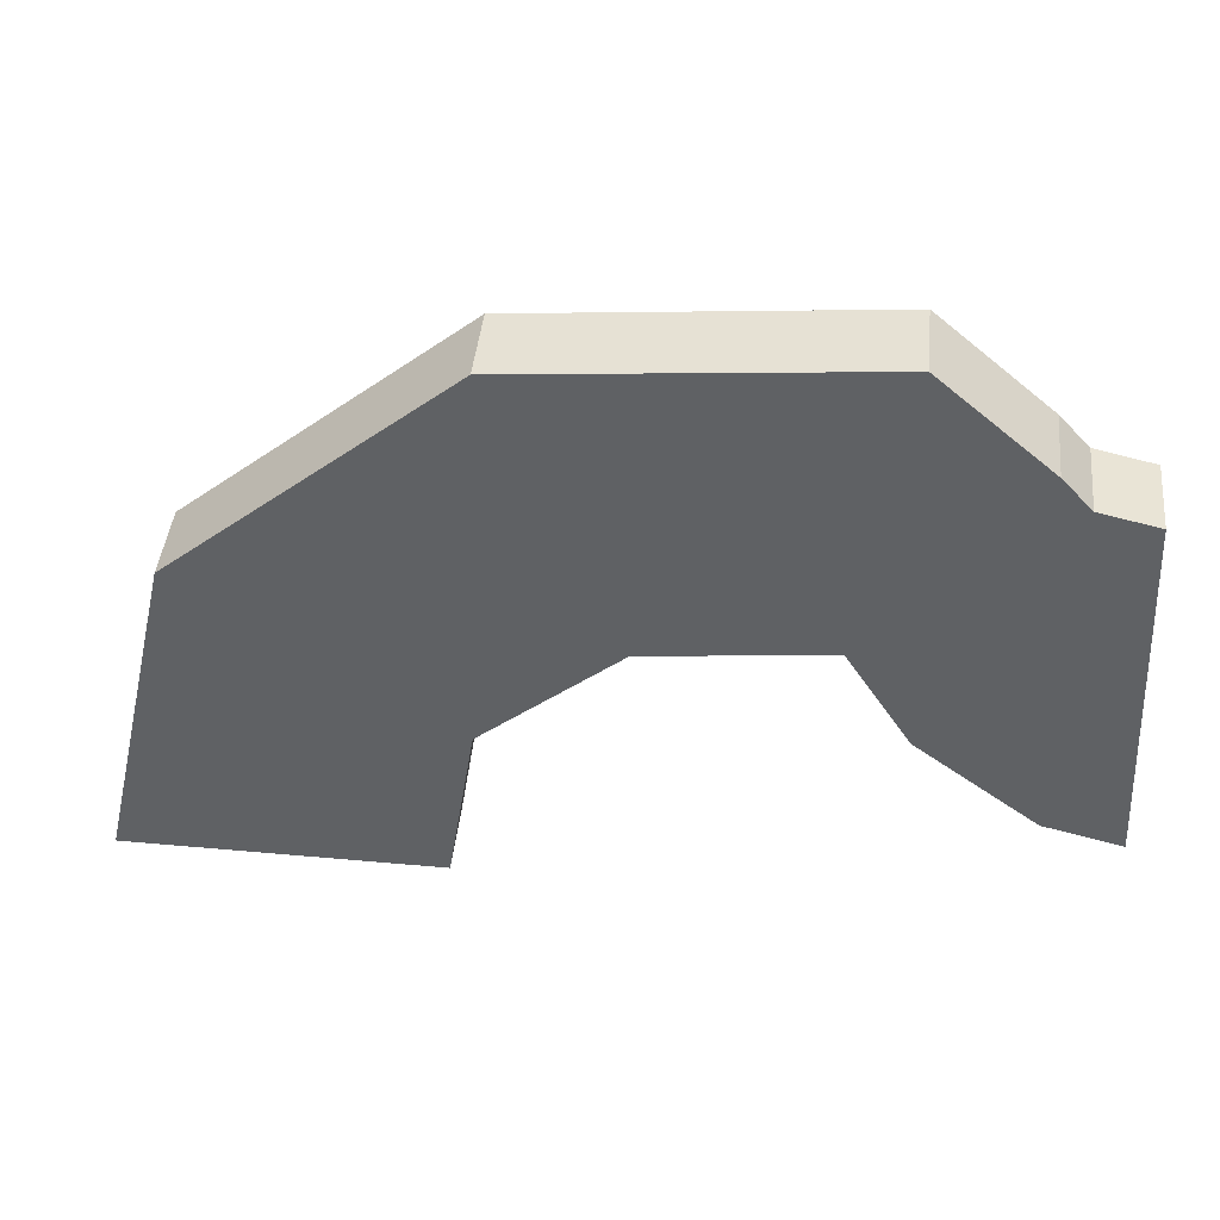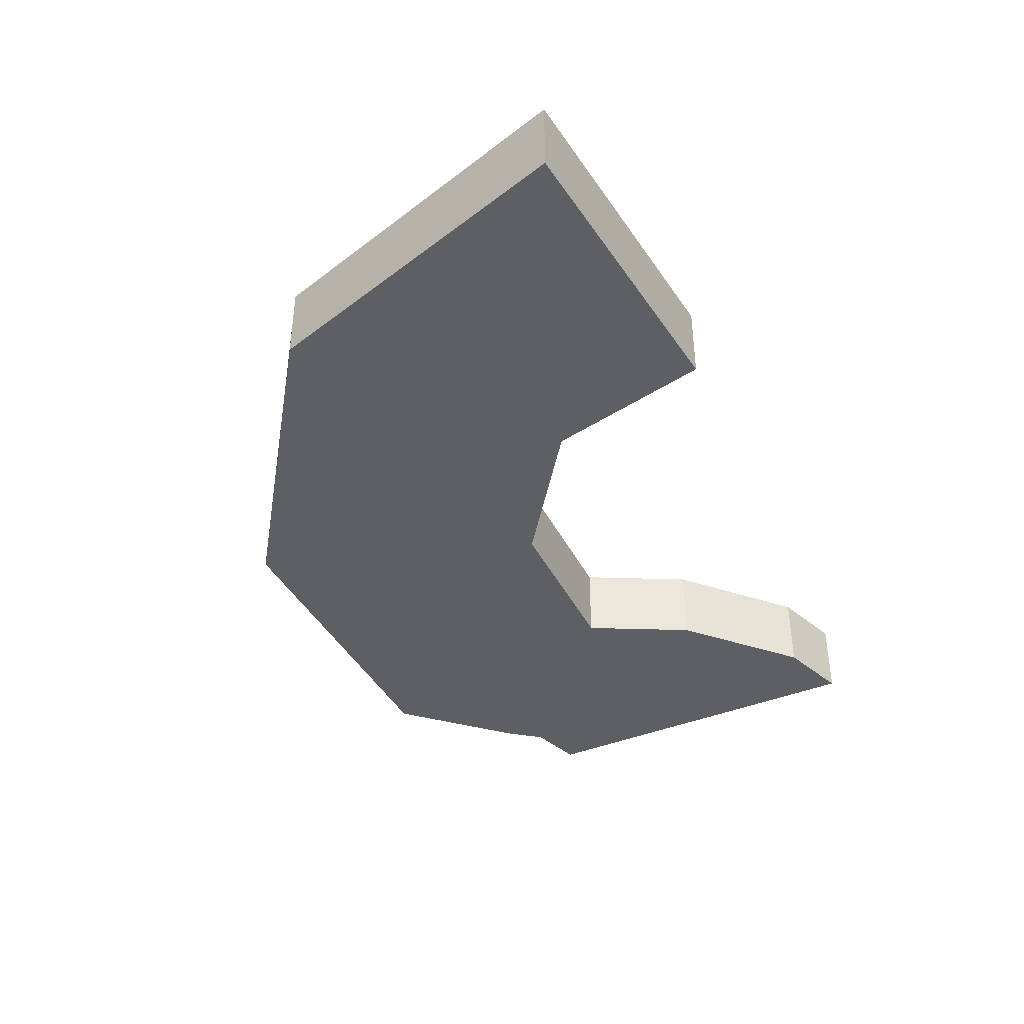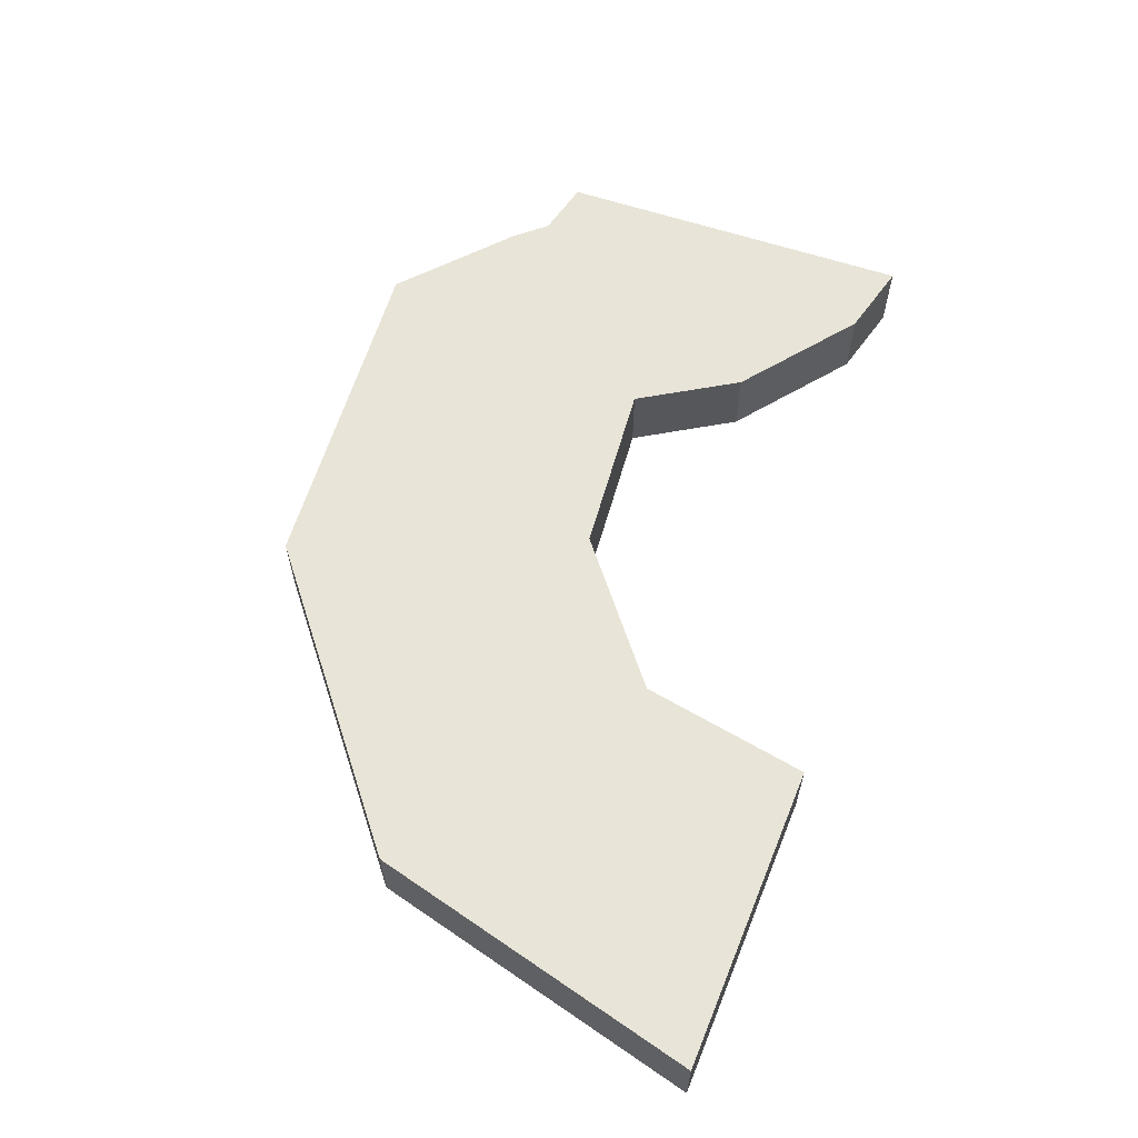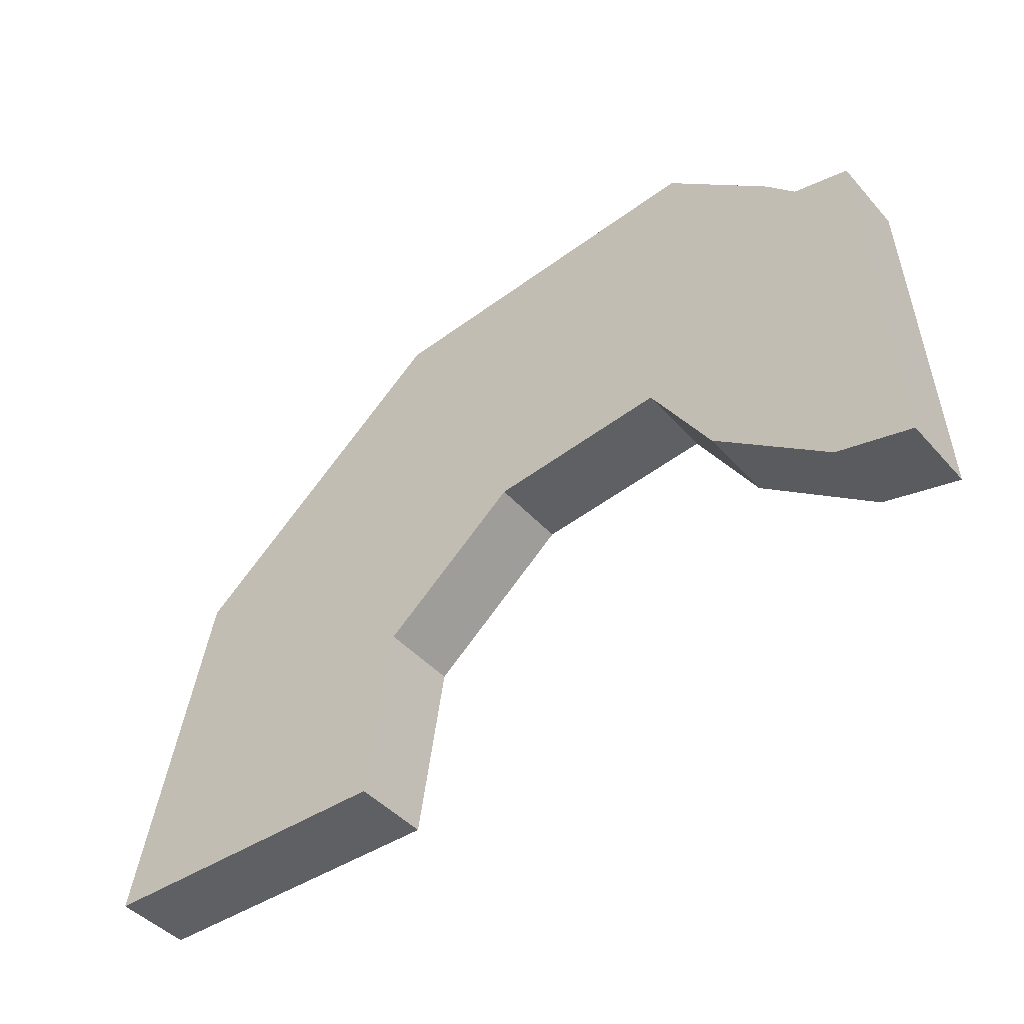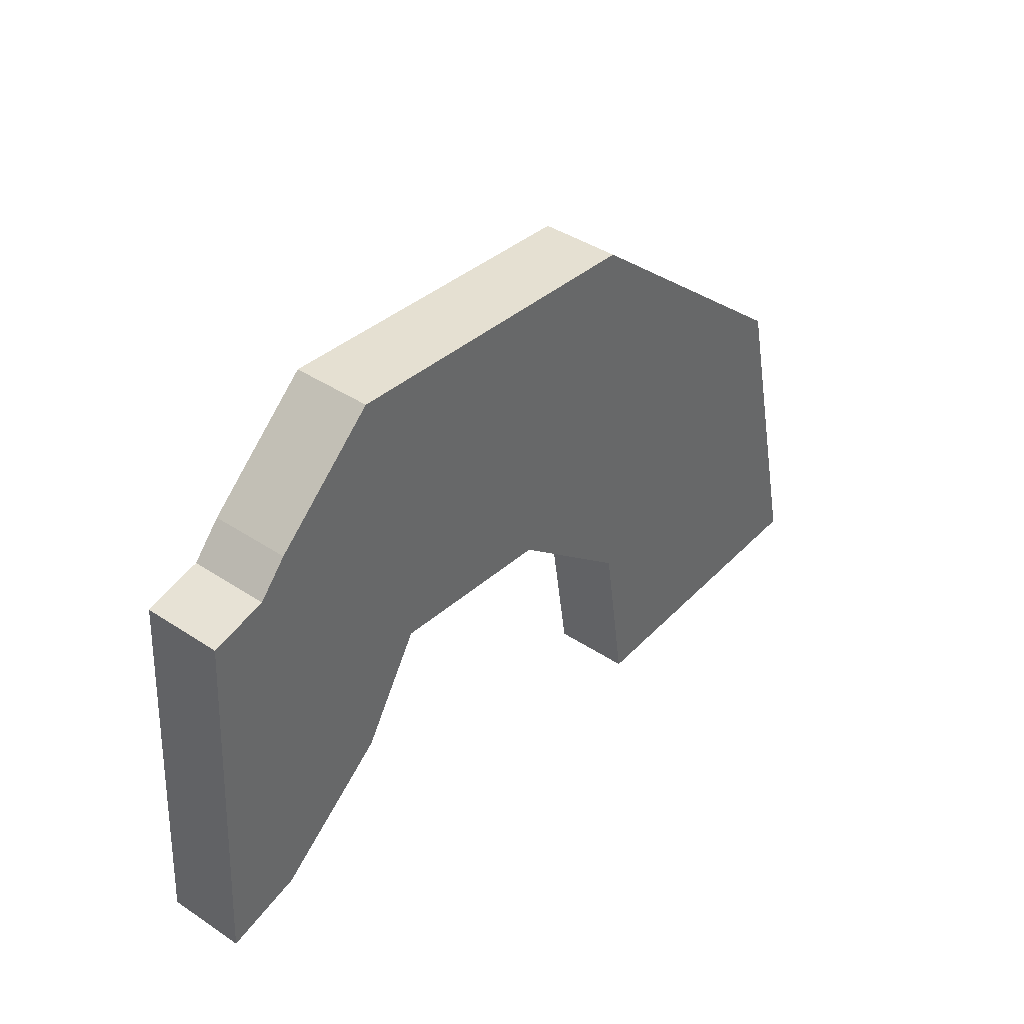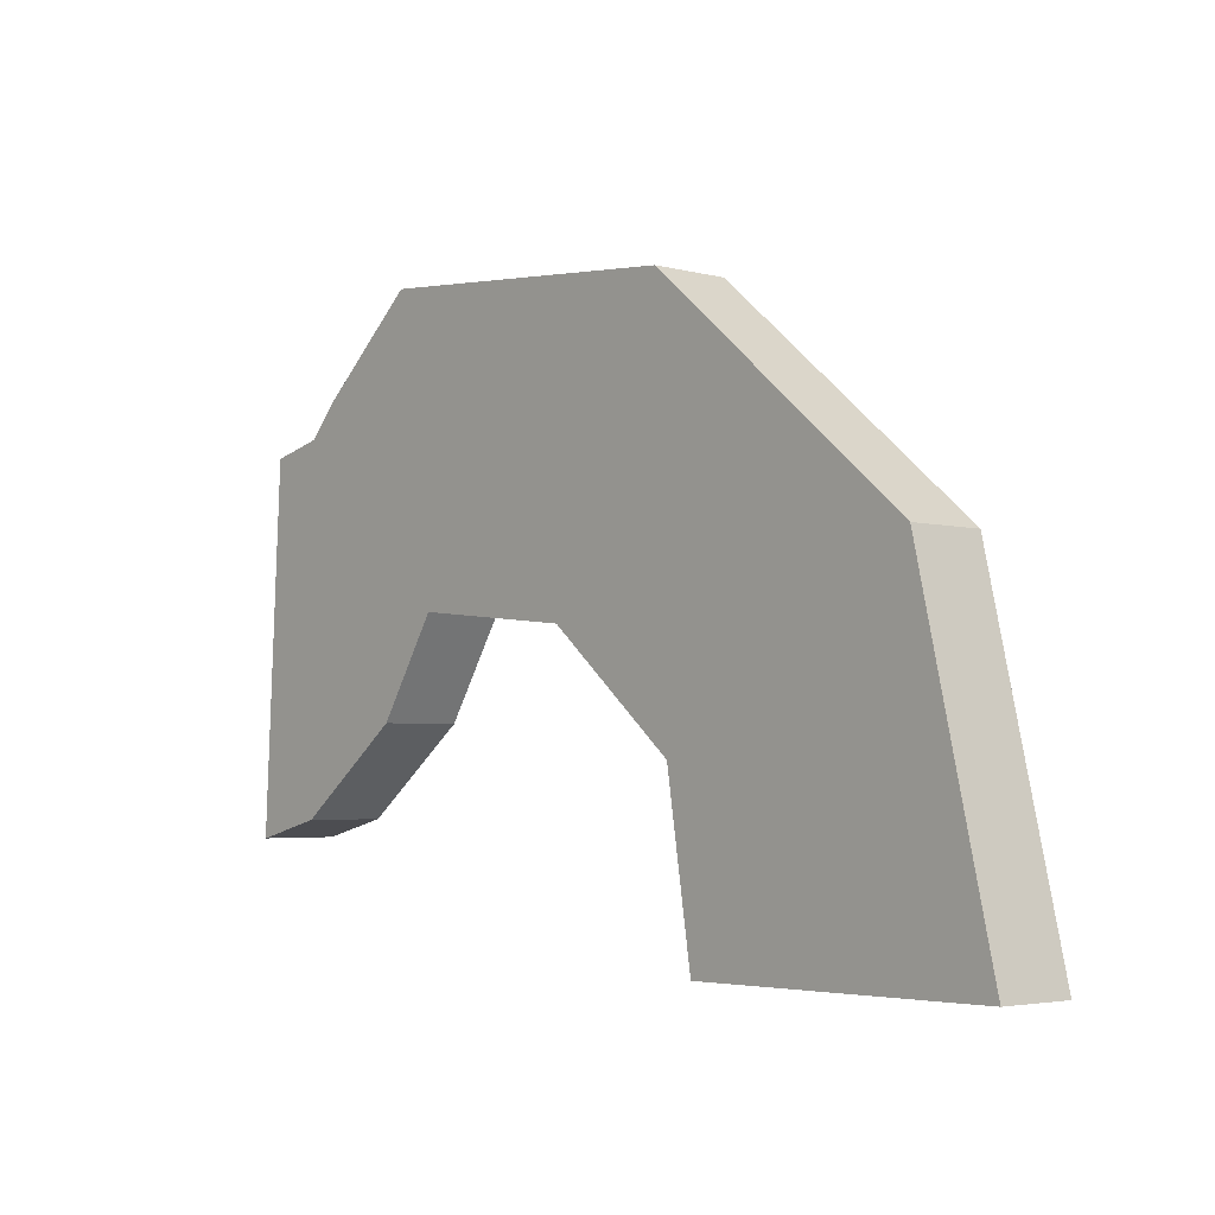
<metadata>
{"format":"obj","ext":"obj","renderer":"f3d","projection":"perspective","resolution":1024,"background":"white","views":[{"elev":43.2,"azim":5.9,"up":"+Y"},{"elev":-39.8,"azim":-59.8,"up":"+Z"},{"elev":61.3,"azim":-68.2,"up":"+Z"},{"elev":-43.9,"azim":38.1,"up":"+Y"},{"elev":40.9,"azim":129.0,"up":"+Y"},{"elev":-3.7,"azim":-131.3,"up":"+Y"}]}
</metadata>
<code>
g pb_Mesh93304
v 0.2915 -0.001336 -4.952e-09
v 1.316 4.396 0
v 0.2915 -0.001336 1
v 1.316 4.396 1
v 4.658 2.198 0
v 4.307 -0.02315 4.177e-08
v 4.658 2.198 1
v 4.307 -0.02315 1
v 0.2915 -0.001336 1
v 4.307 -0.02315 1
v 0.2915 -0.001336 -4.952e-09
v 4.307 -0.02315 4.177e-08
v 1.316 4.396 0
v 4.831 7.346 0
v 1.316 4.396 1
v 4.831 7.346 1
v 6.416 3.673 0
v 4.658 2.198 0
v 6.416 3.673 1
v 4.658 2.198 1
v 4.831 7.346 0
v 9.251 7.735 1.41e-07
v 4.831 7.346 1
v 9.251 7.735 1
v 8.694 3.907 -9.13e-08
v 6.416 3.673 0
v 8.694 3.907 1
v 6.416 3.673 1
v 9.251 7.735 1.41e-07
v 10.65 6.53 -1.896e-06
v 9.251 7.735 1
v 10.65 6.53 1
v 9.497 2.643 3.68e-08
v 8.694 3.907 -9.13e-08
v 9.497 2.643 1
v 8.694 3.907 1
v 10.65 6.53 -1.896e-06
v 11.02 6.126 -5.304e-06
v 10.65 6.53 1
v 11.02 6.126 1
v 11.02 1.49 -1.875e-06
v 9.497 2.643 3.68e-08
v 11.02 1.49 1
v 9.497 2.643 1
v 11.02 6.126 -5.304e-06
v 11.75 5.961 -9.583e-06
v 11.02 6.126 1
v 11.75 5.961 1
v 12 1.249 -4.113e-06
v 11.02 1.49 -1.875e-06
v 12 1.249 1
v 11.02 1.49 1
v 12 1.249 1
v 11.75 5.961 1
v 12 1.249 -4.113e-06
v 11.75 5.961 -9.583e-06
v 0.2915 -0.001336 1
v 1.316 4.396 1
v 4.307 -0.02315 1
v 4.658 2.198 1
v 1.316 4.396 0
v 0.2915 -0.001336 -4.952e-09
v 4.658 2.198 0
v 4.307 -0.02315 4.177e-08
v 4.831 7.346 1
v 6.416 3.673 1
v 4.831 7.346 0
v 6.416 3.673 0
v 9.251 7.735 1
v 8.694 3.907 1
v 9.251 7.735 1.41e-07
v 8.694 3.907 -9.13e-08
v 10.65 6.53 1
v 9.497 2.643 1
v 10.65 6.53 -1.896e-06
v 9.497 2.643 3.68e-08
v 11.02 6.126 1
v 11.02 1.49 1
v 11.02 6.126 -5.304e-06
v 11.02 1.49 -1.875e-06
v 11.75 5.961 1
v 12 1.249 1
v 11.75 5.961 -9.583e-06
v 12 1.249 -4.113e-06
g pb_Mesh93304_0
f 3 2 1
f 3 4 2
f 7 6 5
f 7 8 6
f 11 10 9
f 11 12 10
f 15 14 13
f 15 16 14
f 19 18 17
f 19 20 18
f 23 22 21
f 23 24 22
f 27 26 25
f 27 28 26
f 31 30 29
f 31 32 30
f 35 34 33
f 35 36 34
f 39 38 37
f 39 40 38
f 43 42 41
f 43 44 42
f 47 46 45
f 47 48 46
f 51 50 49
f 51 52 50
f 55 54 53
f 55 56 54
f 59 58 57
f 59 60 58
f 63 62 61
f 63 64 62
f 60 65 58
f 60 66 65
f 68 61 67
f 68 63 61
f 66 69 65
f 66 70 69
f 72 67 71
f 72 68 67
f 70 73 69
f 70 74 73
f 76 71 75
f 76 72 71
f 74 77 73
f 74 78 77
f 80 75 79
f 80 76 75
f 78 81 77
f 78 82 81
f 84 79 83
f 84 80 79

</code>
